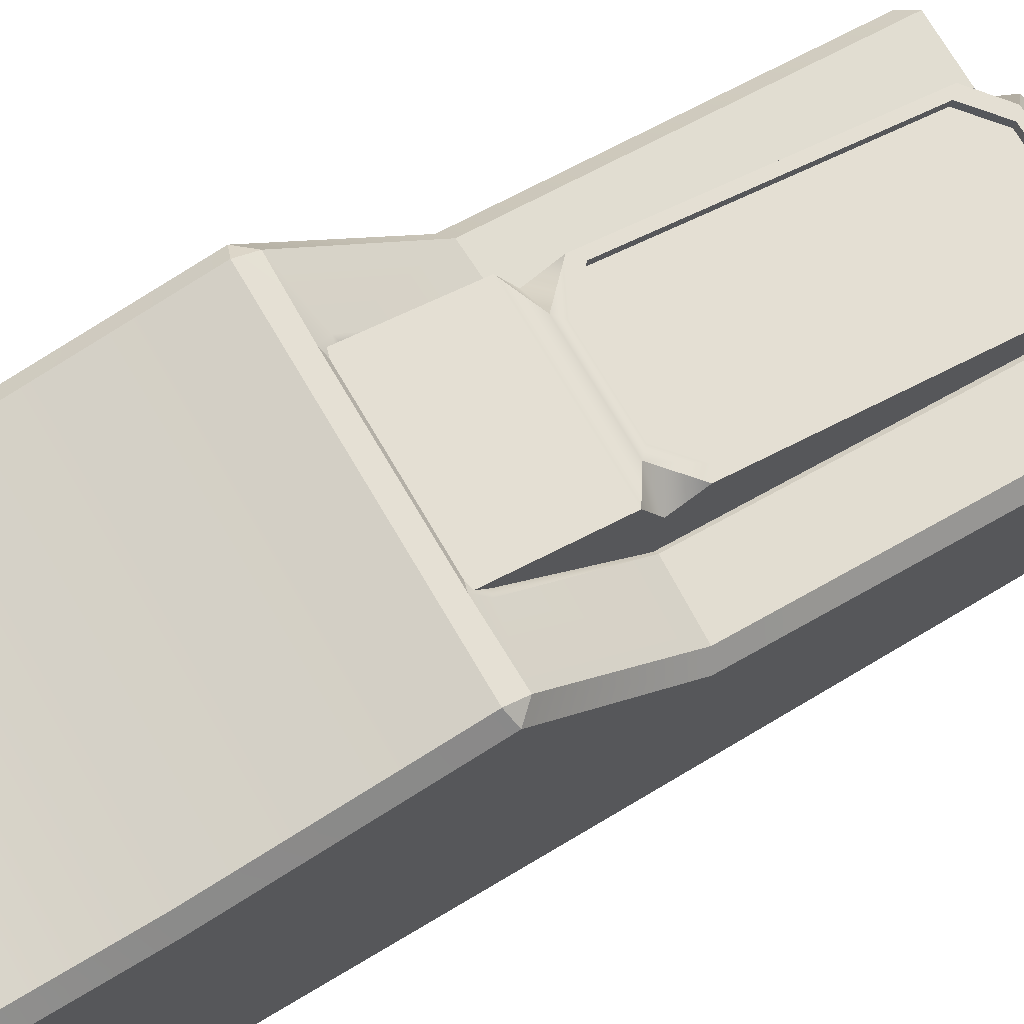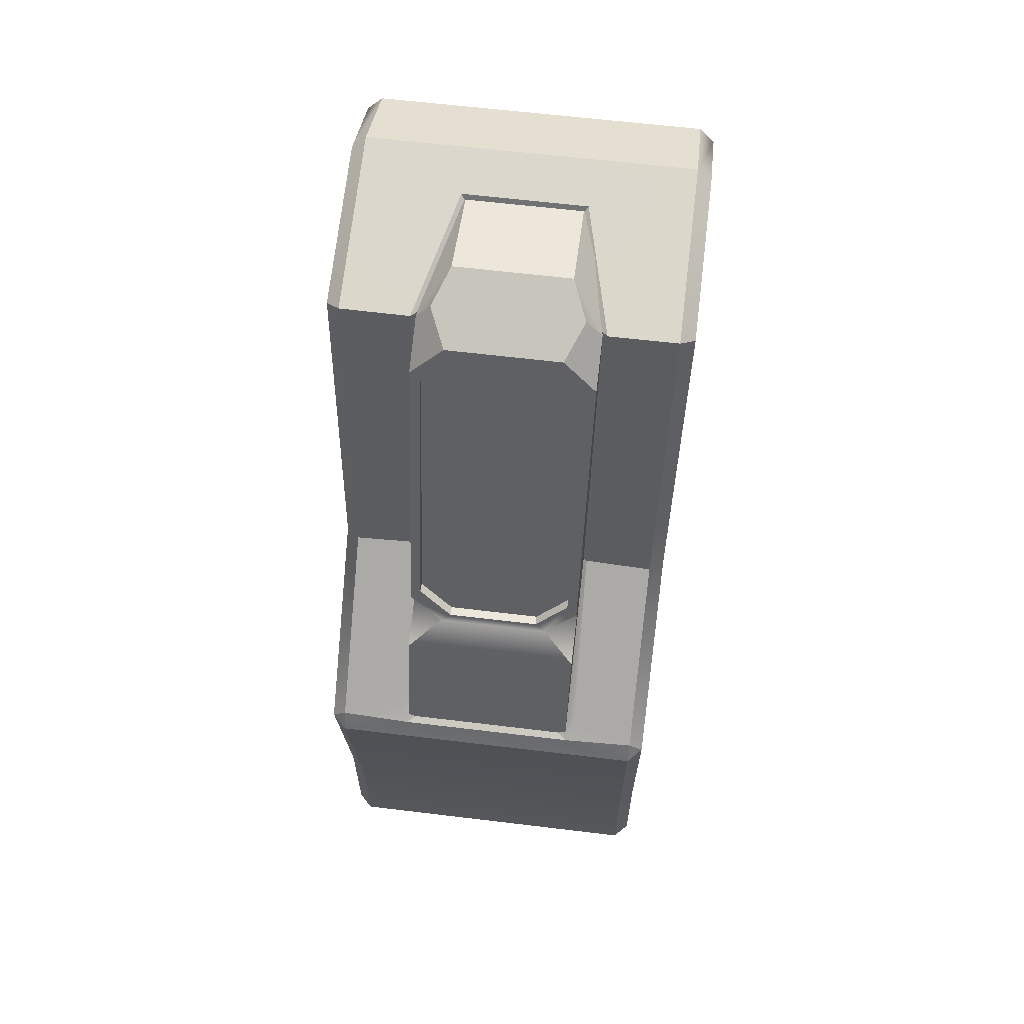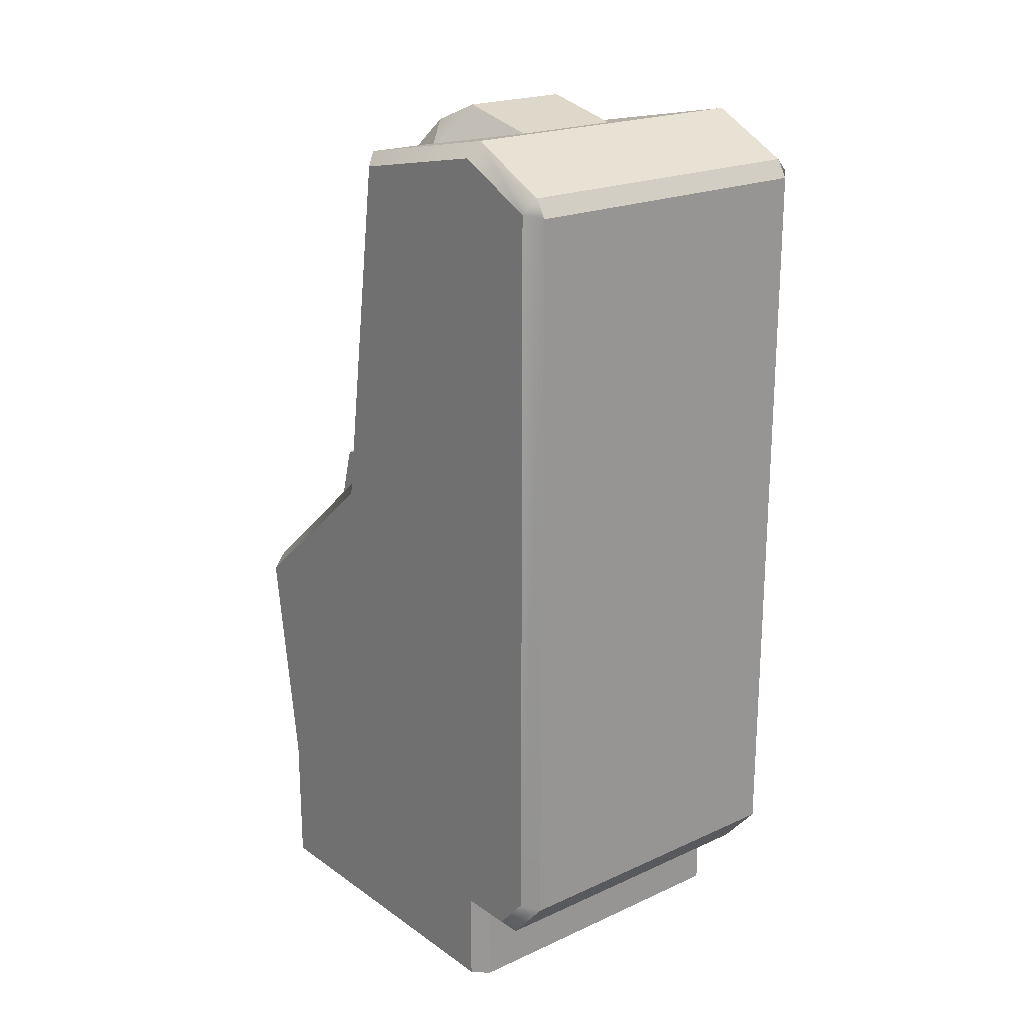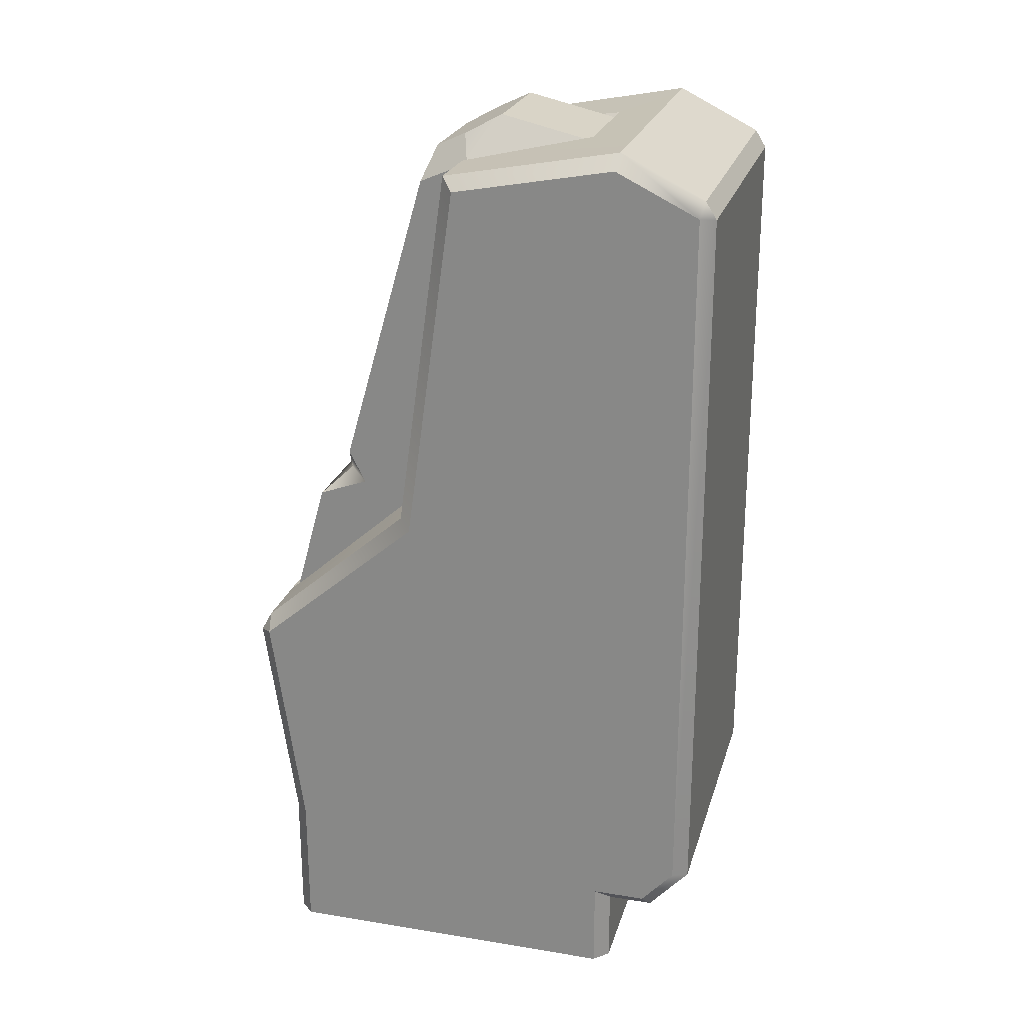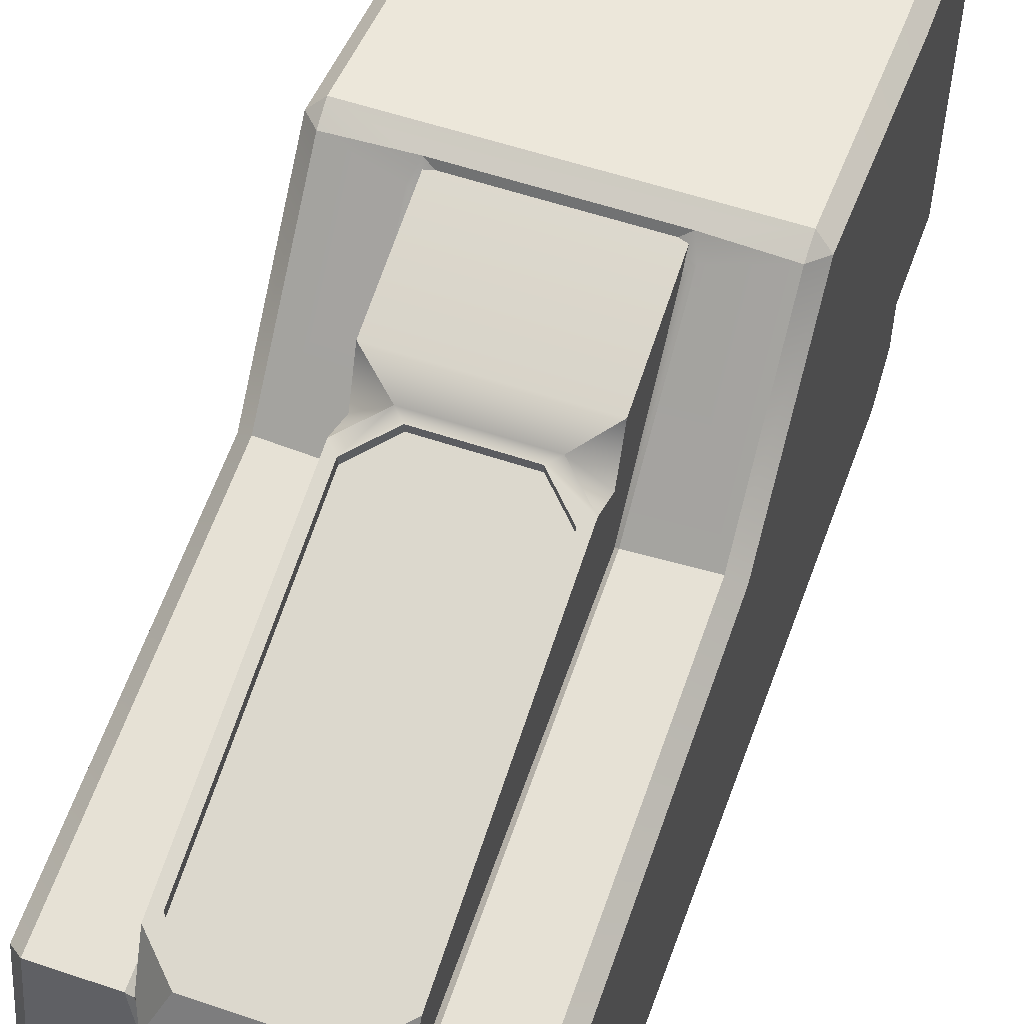
<metadata>
{"format":"obj","ext":"obj","renderer":"f3d","projection":"perspective","resolution":1024,"background":"white","views":[{"elev":73.5,"azim":59.4,"up":"+Z"},{"elev":62.3,"azim":7.0,"up":"+Y"},{"elev":20.8,"azim":140.9,"up":"+Y"},{"elev":23.8,"azim":105.2,"up":"+Y"},{"elev":55.2,"azim":-160.2,"up":"+Z"}]}
</metadata>
<code>
g Terminal_1
v 0.3111 0.7426 0.4524
v 0.3389 0.7122 0.4473
v 0.3116 0.7031 0.4737
v -0.3111 0.7426 0.4524
v -0.3116 0.7031 0.4737
v -0.3389 0.7121 0.4472
v -0.1776 1.007 0.1514
v -0.1799 1.721 0.05188
v -0.1694 1.719 0.04149
v -0.1699 1.003 0.1442
v -0.1799 1.721 0.05188
v -0.1183 1.769 -0.1958
v -0.1122 1.759 -0.1905
v -0.1694 1.719 0.04149
v -0.1183 1.769 -0.1958
v 0.1183 1.769 -0.1957
v 0.1122 1.759 -0.1907
v -0.1122 1.759 -0.1905
v 0.1699 1.003 0.1442
v 0.1694 1.719 0.04149
v 0.1799 1.721 0.05188
v 0.1776 1.007 0.1514
v 0.1694 1.719 0.04149
v 0.1122 1.759 -0.1907
v 0.1183 1.769 -0.1957
v 0.1799 1.721 0.05188
v -0.1694 1.719 0.04149
v -0.1699 1.68 -0.1942
v -0.1699 1.026 -0.3175
v -0.1699 1.003 0.1442
v -0.1699 0.7205 0.4101
v -0.1699 0.7736 0.4051
v -0.1699 0.8183 -0.3175
v -0.1699 0.2236 -0.3175
v -0.1699 0.2236 0.3422
v -0.1122 1.759 -0.1905
v -0.1122 1.755 -0.2071
v -0.1699 1.68 -0.1942
v -0.1694 1.719 0.04149
v 0.1122 1.759 -0.1907
v 0.1122 1.755 -0.2071
v -0.1122 1.755 -0.2071
v -0.1122 1.759 -0.1905
v 0.1694 1.719 0.04149
v 0.1699 1.026 -0.3175
v 0.1699 1.68 -0.1942
v 0.1699 1.003 0.1442
v 0.1699 0.7205 0.4101
v 0.1699 0.7727 0.4056
v 0.1699 0.8183 -0.3175
v 0.1699 0.2236 -0.3175
v 0.1699 0.2236 0.3422
v 0.1122 1.759 -0.1907
v 0.1694 1.719 0.04149
v 0.1699 1.68 -0.1942
v 0.1122 1.755 -0.2071
v -0.3389 0 0.385
v -0.311 0.2716 0.4129
v -0.311 0 0.4129
v -0.3389 0.2716 0.385
v -0.3116 0.7031 0.4737
v -0.3389 0.7121 0.4472
v -0.311 0.1508 -0.3061
v -0.311 0.1508 -0.3949
v -0.3389 0.1787 -0.3823
v -0.3389 0.1787 -0.2783
v -0.3389 0.1787 -0.2783
v -0.3389 0 -0.2783
v -0.311 0 -0.3061
v -0.311 0.1508 -0.3061
v -0.3389 0.7121 0.4472
v -0.3114 1.001 0.1529
v -0.3111 0.7426 0.4524
v -0.3389 0.9863 0.1264
v -0.311 1.722 0.05179
v -0.3389 1.698 0.02688
v -0.3389 1.698 0.02688
v -0.311 1.787 -0.2907
v -0.311 1.722 0.05179
v -0.3389 1.758 -0.2867
v -0.3105 1.706 -0.4526
v -0.3389 1.679 -0.4468
v -0.3105 1.672 -0.4737
v -0.311 0.2395 -0.4737
v -0.3389 0.2501 -0.4459
v -0.311 0.1508 -0.3949
v -0.3389 0.1787 -0.3823
v -0.3105 1.672 -0.4737
v 0.3105 1.672 -0.4737
v 0.3105 1.706 -0.4526
v -0.3105 1.706 -0.4526
v -0.142 0.7243 0.438
v -0.1402 0.7506 0.4306
v -0.1699 0.7736 0.4051
v -0.1699 0.7205 0.4101
v -0.142 0.2236 0.3701
v -0.1699 0.2236 0.3422
v 0.311 0 0.4129
v 0.3389 0.2716 0.385
v 0.3389 0 0.385
v 0.311 0.2716 0.4129
v 0.3389 0.7122 0.4473
v 0.3116 0.7031 0.4737
v 0.3389 0.1787 -0.2783
v 0.3389 0.1787 -0.3823
v 0.311 0.1508 -0.3949
v 0.311 0.1508 -0.3061
v 0.311 0.1508 -0.3061
v 0.311 0 -0.3061
v 0.3389 0 -0.2783
v 0.3389 0.1787 -0.2783
v 0.3111 0.7426 0.4524
v 0.3389 0.9863 0.1265
v 0.3389 0.7122 0.4473
v 0.3114 1.001 0.1529
v 0.3389 1.698 0.02694
v 0.311 1.722 0.05179
v 0.311 1.722 0.05179
v 0.3389 1.758 -0.2867
v 0.3389 1.698 0.02694
v 0.311 1.787 -0.2907
v 0.3389 1.679 -0.4468
v 0.3105 1.706 -0.4526
v 0.3105 1.672 -0.4737
v 0.3389 0.2501 -0.4459
v 0.311 0.2395 -0.4737
v 0.3389 0.1787 -0.3823
v 0.311 0.1508 -0.3949
v 0.1699 0.7205 0.4101
v 0.1699 0.7727 0.4056
v 0.1398 0.75 0.4308
v 0.142 0.7243 0.438
v 0.1699 0.2236 0.3422
v 0.142 0.2236 0.3701
v -0.1402 0.7506 0.4306
v -0.1862 0.765 0.4264
v -0.1699 0.7736 0.4051
v -0.1737 0.7396 0.4559
v -0.3111 0.7426 0.4524
v -0.3114 1.001 0.1529
v -0.1776 1.007 0.1514
v 0.1699 0.7727 0.4056
v 0.1732 0.7396 0.4559
v 0.1398 0.75 0.4308
v 0.1859 0.765 0.4263
v 0.3111 0.7426 0.4524
v 0.3114 1.001 0.1529
v 0.1776 1.007 0.1514
v -0.311 0.2716 0.4129
v 0.311 0 0.4129
v -0.311 0 0.4129
v 0.311 0.2716 0.4129
v 0.3116 0.7031 0.4737
v -0.3116 0.7031 0.4737
v -0.3389 0.2716 0.385
v -0.3389 0 0.385
v -0.3389 0 -0.2783
v -0.3389 0.1787 -0.2783
v -0.3389 0.9863 0.1264
v -0.3389 0.7121 0.4472
v -0.3389 0.1787 -0.3823
v -0.3389 1.758 -0.2867
v -0.3389 1.698 0.02688
v -0.3389 1.679 -0.4468
v -0.3389 0.2501 -0.4459
v -0.311 0 -0.3061
v 0.311 0 -0.3061
v 0.311 0.1508 -0.3061
v -0.311 0.1508 -0.3061
v -0.311 0.1508 -0.3061
v 0.311 0.1508 -0.3061
v 0.311 0.1508 -0.3949
v -0.311 0.1508 -0.3949
v -0.311 0.1508 -0.3949
v 0.311 0.1508 -0.3949
v 0.311 0.2395 -0.4737
v -0.311 0.2395 -0.4737
v 0.3105 1.706 -0.4526
v 0.311 1.787 -0.2907
v -0.311 1.787 -0.2907
v -0.3105 1.706 -0.4526
v -0.311 0.2395 -0.4737
v 0.311 0.2395 -0.4737
v 0.3105 1.672 -0.4737
v -0.3105 1.672 -0.4737
v -0.142 0.2236 0.3701
v 0.142 0.2236 0.3701
v 0.142 0.7243 0.438
v -0.142 0.7243 0.438
v 0.1398 0.75 0.4308
v -0.1402 0.7506 0.4306
v 0.3389 0.2716 0.385
v 0.3389 0 -0.2783
v 0.3389 0 0.385
v 0.3389 0.1787 -0.2783
v 0.3389 0.9863 0.1265
v 0.3389 0.7122 0.4473
v 0.3389 1.758 -0.2867
v 0.3389 1.698 0.02694
v 0.3389 0.1787 -0.3823
v 0.3389 1.679 -0.4468
v 0.3389 0.2501 -0.4459
v -0.1402 0.7506 0.4306
v 0.1398 0.75 0.4308
v 0.1732 0.7396 0.4559
v -0.1737 0.7396 0.4559
v -0.1862 0.765 0.4264
v -0.1776 1.007 0.1514
v -0.1699 1.003 0.1442
v -0.1699 0.7736 0.4051
v 0.1699 0.7727 0.4056
v 0.1699 1.003 0.1442
v 0.1776 1.007 0.1514
v 0.1859 0.765 0.4263
v -0.311 1.722 0.05179
v -0.1799 1.721 0.05188
v -0.1776 1.007 0.1514
v -0.3114 1.001 0.1529
v -0.311 1.722 0.05179
v -0.1183 1.769 -0.1958
v -0.1799 1.721 0.05188
v -0.311 1.787 -0.2907
v 0.1183 1.769 -0.1957
v 0.311 1.787 -0.2907
v 0.311 1.722 0.05179
v 0.1799 1.721 0.05188
v 0.311 1.722 0.05179
v 0.3114 1.001 0.1529
v 0.1776 1.007 0.1514
v 0.1799 1.721 0.05188
v -0.3111 0.7426 0.4524
v -0.1737 0.7396 0.4559
v -0.3116 0.7031 0.4737
v 0.3116 0.7031 0.4737
v 0.1732 0.7396 0.4559
v 0.3111 0.7426 0.4524
v 0.1102 1.755 -0.2071
v 0.1102 1.801 -0.0101
v -0.1102 1.801 -0.0101
v -0.1102 1.755 -0.2071
v 0.1706 0.8183 -0.3175
v 0.1706 0.2236 -0.3175
v 0.1706 0.2247 0.3778
v 0.1706 0.7243 0.4482
v 0.1706 0.9756 0.3782
v 0.1706 1.013 0.2784
v 0.1706 1.026 -0.3175
v 0.1706 1.714 0.0452
v 0.1706 1.694 -0.1942
v 0.1706 1.077 0.312
v 0.1706 1.672 0.1414
v 0.1706 0.7243 0.4482
v 0.1706 0.2247 0.3778
v -0.1706 0.2247 0.3778
v -0.1706 0.7243 0.4482
v -0.1706 0.7243 0.4482
v -0.1706 0.2247 0.3778
v -0.1706 0.2236 -0.3175
v -0.1706 0.8183 -0.3175
v -0.1706 0.9756 0.3782
v -0.1706 1.013 0.2784
v -0.1706 1.026 -0.3175
v -0.1706 1.694 -0.1942
v -0.1706 1.714 0.0452
v -0.1706 1.672 0.1414
v -0.1706 1.077 0.312
v -0.1102 1.801 -0.0101
v -0.1404 1.767 0.05701
v -0.1706 1.714 0.0452
v -0.1102 1.755 -0.2071
v -0.1706 1.694 -0.1942
v 0.1102 1.801 -0.0101
v 0.1102 1.755 -0.2071
v 0.1706 1.694 -0.1942
v 0.1706 1.714 0.0452
v 0.1404 1.767 0.05701
v -0.1404 1.767 0.05701
v -0.1102 1.801 -0.0101
v 0.1102 1.801 -0.0101
v 0.1404 1.767 0.05701
v 0.1079 1.733 0.1241
v -0.1079 1.733 0.1241
v 0.1511 1.651 0.1286
v -0.08842 1.711 0.1111
v 0.08843 1.711 0.1111
v -0.1511 1.651 0.1286
v -0.1511 1.094 0.288
v 0.1511 1.094 0.288
v -0.08842 1.033 0.3055
v 0.08843 1.033 0.3055
v 0.1511 1.653 0.1469
v 0.1511 1.651 0.1286
v 0.08843 1.711 0.1111
v 0.08861 1.714 0.1295
v -0.08861 1.714 0.1295
v -0.08842 1.711 0.1111
v -0.1511 1.651 0.1286
v -0.1511 1.653 0.1469
v -0.1511 1.097 0.3064
v -0.1511 1.094 0.288
v -0.08842 1.033 0.3055
v -0.08861 1.036 0.3239
v 0.08861 1.036 0.3239
v 0.08843 1.033 0.3055
v 0.1511 1.094 0.288
v 0.1511 1.097 0.3064
v 0.08861 1.714 0.1295
v 0.08843 1.711 0.1111
v -0.08842 1.711 0.1111
v -0.08861 1.714 0.1295
v -0.1511 1.653 0.1469
v -0.1511 1.651 0.1286
v -0.1511 1.094 0.288
v -0.1511 1.097 0.3064
v -0.08861 1.036 0.3239
v -0.08842 1.033 0.3055
v 0.08843 1.033 0.3055
v 0.08861 1.036 0.3239
v 0.1511 1.097 0.3064
v 0.1511 1.094 0.288
v 0.1511 1.651 0.1286
v 0.1511 1.653 0.1469
v -0.1079 1.017 0.3292
v -0.1706 0.9756 0.3782
v -0.1706 1.013 0.2784
v -0.1706 1.077 0.312
v 0.1079 1.017 0.3292
v 0.1706 1.077 0.312
v 0.1706 1.013 0.2784
v 0.1706 0.9756 0.3782
v 0.1706 1.672 0.1414
v 0.1079 1.733 0.1241
v 0.1404 1.767 0.05701
v 0.1706 1.714 0.0452
v -0.1079 1.733 0.1241
v -0.1706 1.672 0.1414
v -0.1706 1.714 0.0452
v -0.1404 1.767 0.05701
v 0.1706 0.9756 0.3782
v 0.1706 0.7243 0.4482
v -0.1706 0.7243 0.4482
v -0.1706 0.9756 0.3782
v -0.1079 1.017 0.3292
v 0.1079 1.017 0.3292
v -0.08861 1.036 0.3239
v -0.1706 1.077 0.312
v 0.08861 1.036 0.3239
v -0.1511 1.097 0.3064
v 0.1511 1.097 0.3064
v 0.1706 1.077 0.312
v -0.1511 1.653 0.1469
v -0.1706 1.672 0.1414
v 0.1706 1.672 0.1414
v 0.1511 1.653 0.1469
v -0.1079 1.733 0.1241
v -0.08861 1.714 0.1295
v 0.08861 1.714 0.1295
v 0.1079 1.733 0.1241
g Terminal_1_0
f 3 2 1
f 6 5 4
f 9 8 7
f 10 9 7
f 13 12 11
f 14 13 11
f 17 16 15
f 18 17 15
f 21 20 19
f 22 21 19
f 25 24 23
f 26 25 23
f 29 28 27
f 30 29 27
f 31 29 30
f 32 31 30
f 31 33 29
f 34 33 31
f 35 34 31
f 38 37 36
f 39 38 36
f 42 41 40
f 43 42 40
f 46 45 44
f 45 47 44
f 45 48 47
f 48 49 47
f 45 50 48
f 50 51 48
f 51 52 48
f 55 54 53
f 56 55 53
f 59 58 57
f 58 60 57
f 58 61 60
f 61 62 60
f 65 64 63
f 66 65 63
f 69 68 67
f 70 69 67
f 73 72 71
f 72 74 71
f 72 75 74
f 75 76 74
f 79 78 77
f 78 80 77
f 78 81 80
f 81 82 80
f 82 81 83
f 83 84 82
f 84 85 82
f 85 84 86
f 87 85 86
f 90 89 88
f 91 90 88
f 94 93 92
f 95 94 92
f 92 96 95
f 96 97 95
f 100 99 98
f 99 101 98
f 99 102 101
f 102 103 101
f 106 105 104
f 107 106 104
f 110 109 108
f 111 110 108
f 114 113 112
f 113 115 112
f 113 116 115
f 116 117 115
f 120 119 118
f 119 121 118
f 119 122 121
f 122 123 121
f 122 124 123
f 122 125 124
f 125 126 124
f 126 125 127
f 128 126 127
f 131 130 129
f 132 131 129
f 129 133 132
f 133 134 132
f 137 136 135
f 136 138 135
f 138 136 139
f 139 136 140
f 136 141 140
f 144 143 142
f 143 145 142
f 146 145 143
f 145 146 147
f 148 145 147
f 151 150 149
f 150 152 149
f 149 152 153
f 154 149 153
f 157 156 155
f 158 157 155
f 158 155 159
f 155 160 159
f 161 158 159
f 162 161 159
f 162 159 163
f 162 164 161
f 164 165 161
f 168 167 166
f 169 168 166
f 172 171 170
f 173 172 170
f 176 175 174
f 177 176 174
f 180 179 178
f 181 180 178
f 184 183 182
f 185 184 182
f 188 187 186
f 189 188 186
f 190 188 189
f 191 190 189
f 194 193 192
f 193 195 192
f 192 195 196
f 197 192 196
f 196 195 198
f 196 198 199
f 195 200 198
f 201 198 200
f 202 201 200
f 205 204 203
f 206 205 203
f 209 208 207
f 210 209 207
f 213 212 211
f 214 213 211
f 217 216 215
f 218 217 215
f 221 220 219
f 220 222 219
f 220 223 222
f 223 224 222
f 224 223 225
f 223 226 225
f 229 228 227
f 230 229 227
f 233 232 231
f 233 234 232
f 234 235 232
f 234 236 235
f 239 238 237
f 240 239 237
f 243 242 241
f 244 243 241
f 245 244 241
f 246 245 241
f 247 246 241
f 246 247 248
f 247 249 248
f 246 248 250
f 248 251 250
f 254 253 252
f 255 254 252
f 258 257 256
f 259 258 256
f 259 256 260
f 261 259 260
f 261 262 259
f 263 262 261
f 264 263 261
f 264 261 265
f 261 266 265
f 269 268 267
f 269 267 270
f 271 269 270
f 274 273 272
f 275 274 272
f 275 272 276
f 279 278 277
f 280 279 277
f 281 280 277
f 282 281 277
f 285 284 283
f 284 286 283
f 286 287 283
f 287 288 283
f 287 289 288
f 289 290 288
f 293 292 291
f 294 293 291
f 297 296 295
f 298 297 295
f 301 300 299
f 302 301 299
f 305 304 303
f 306 305 303
f 309 308 307
f 310 309 307
f 313 312 311
f 314 313 311
f 317 316 315
f 318 317 315
f 321 320 319
f 322 321 319
f 325 324 323
f 325 323 326
f 329 328 327
f 330 329 327
f 333 332 331
f 334 333 331
f 337 336 335
f 338 337 335
f 341 340 339
f 342 341 339
f 343 342 339
f 344 343 339
f 343 344 345
f 343 345 346
f 344 347 345
f 345 348 346
f 349 347 344
f 350 349 344
f 346 348 351
f 352 346 351
f 350 353 349
f 353 354 349
f 352 351 355
f 351 356 355
f 357 354 353
f 355 356 357
f 358 357 353
f 358 355 357

</code>
